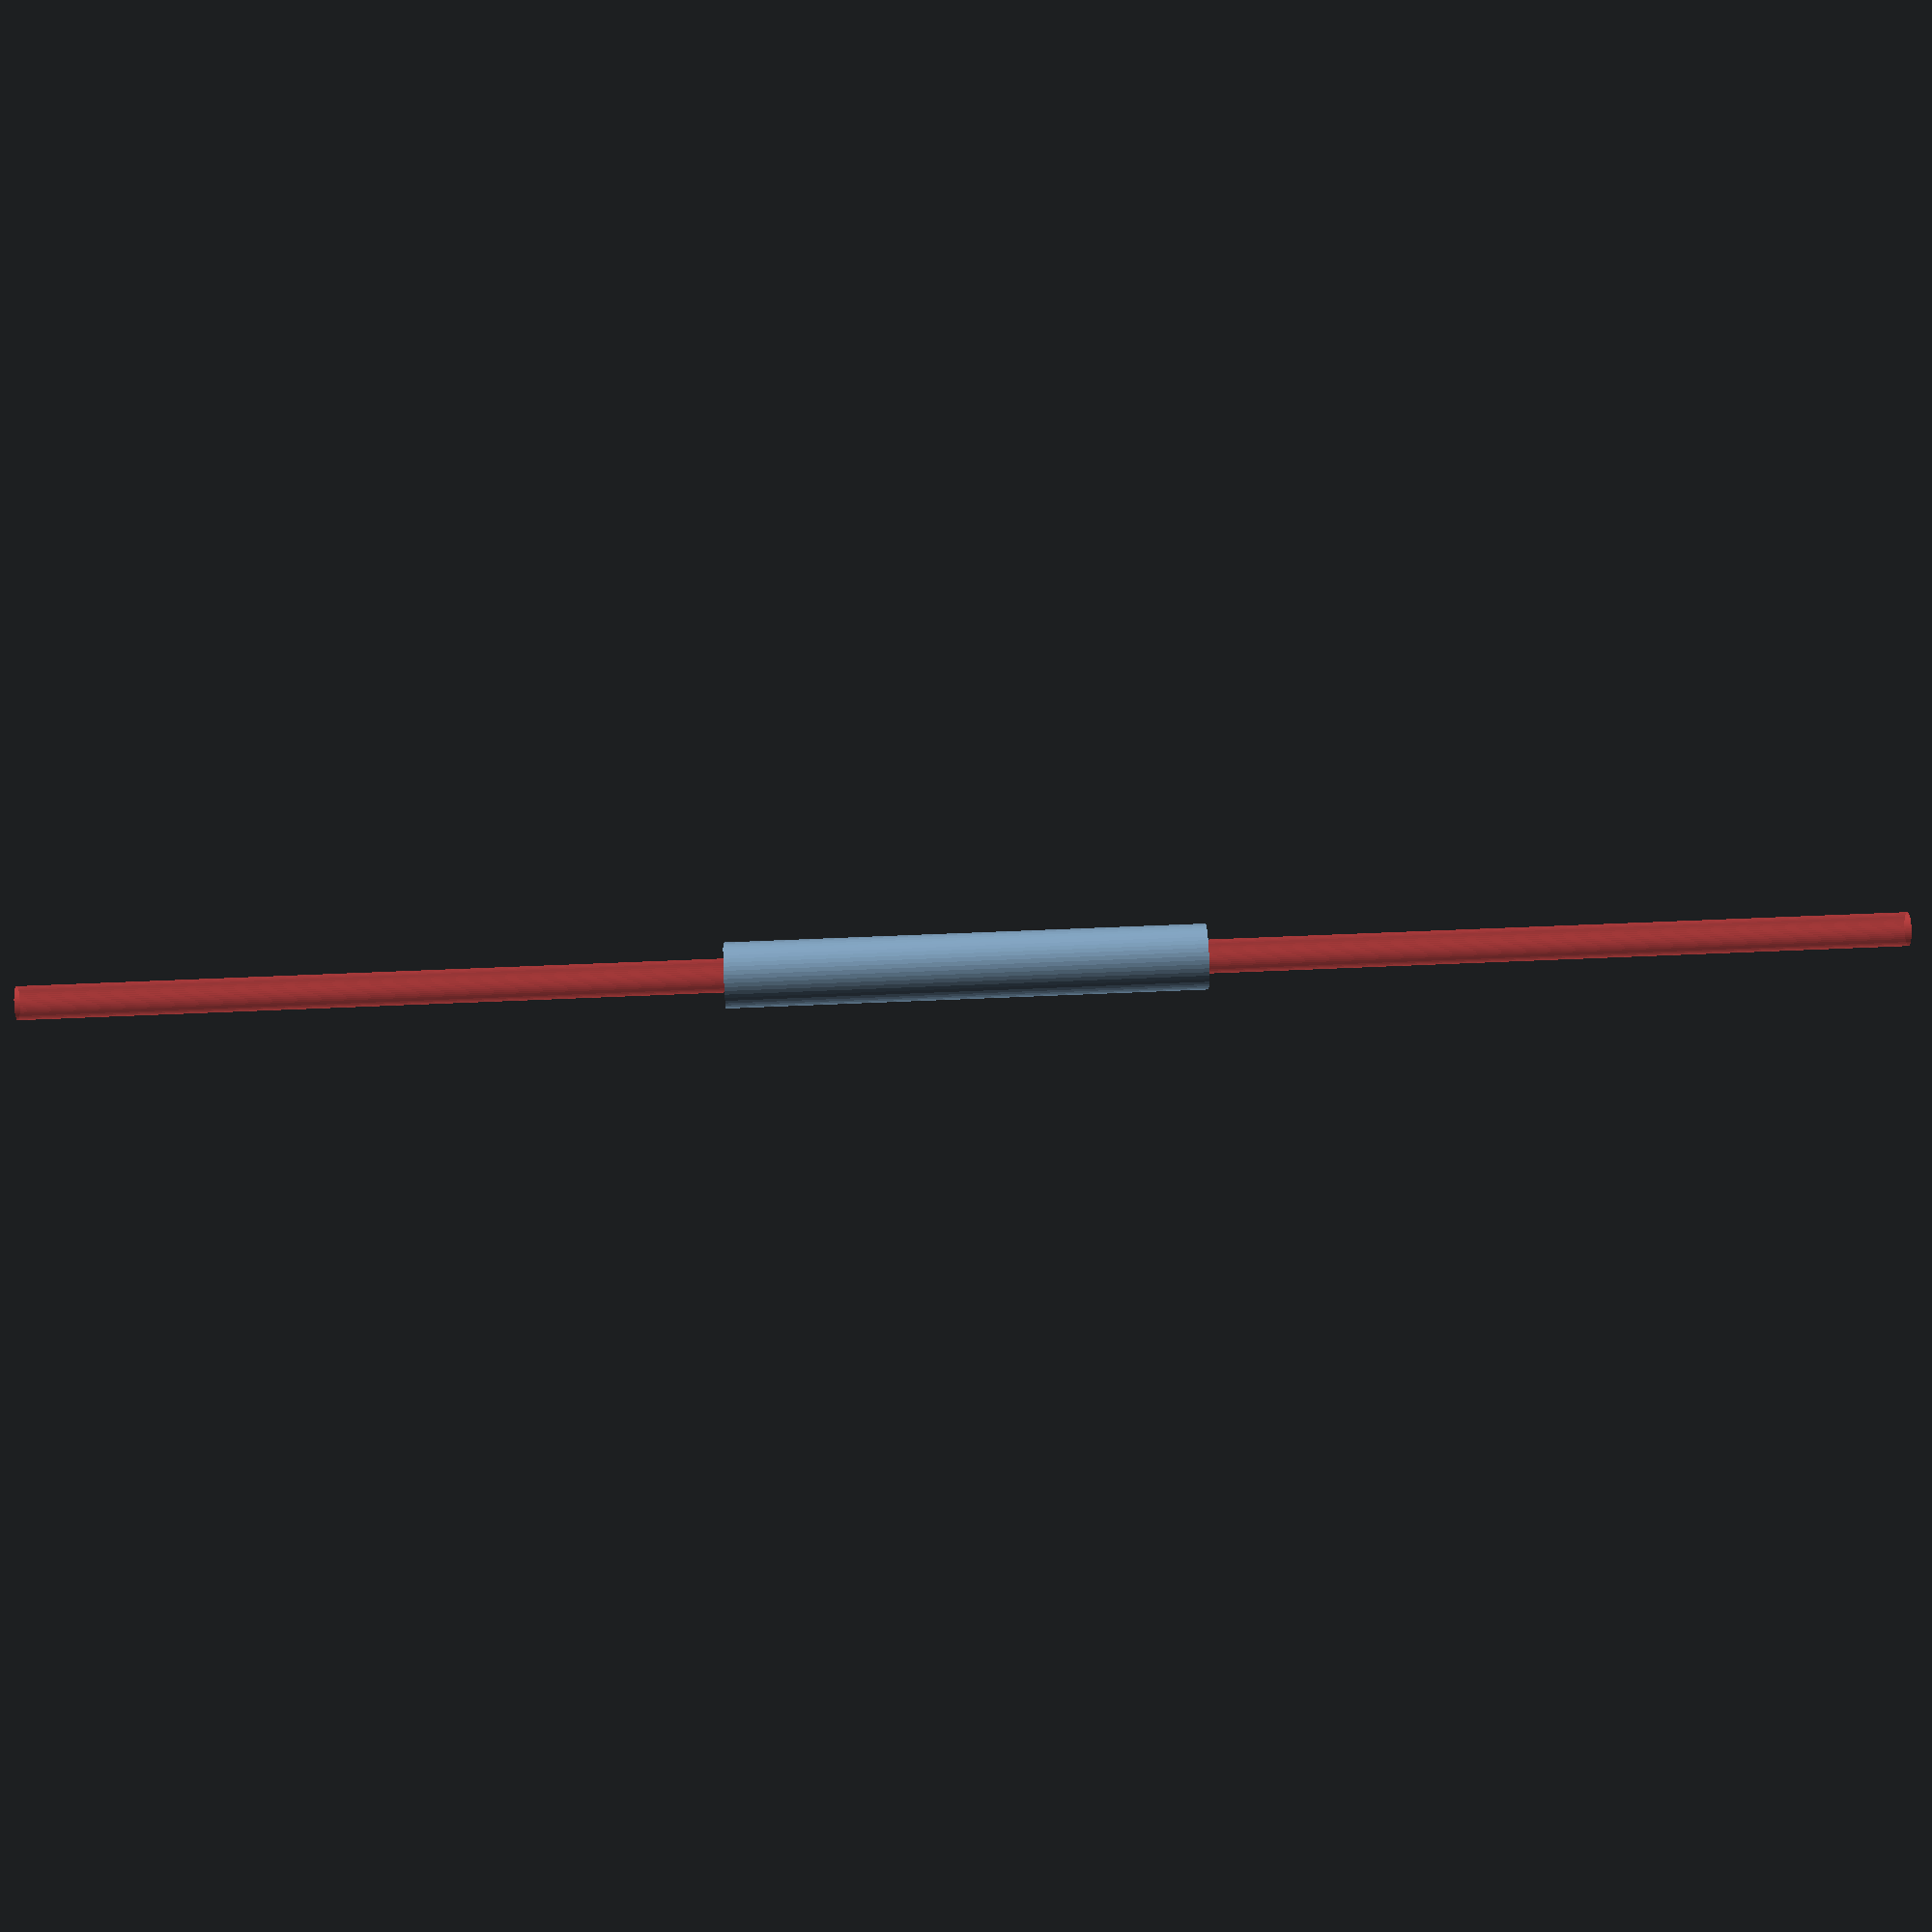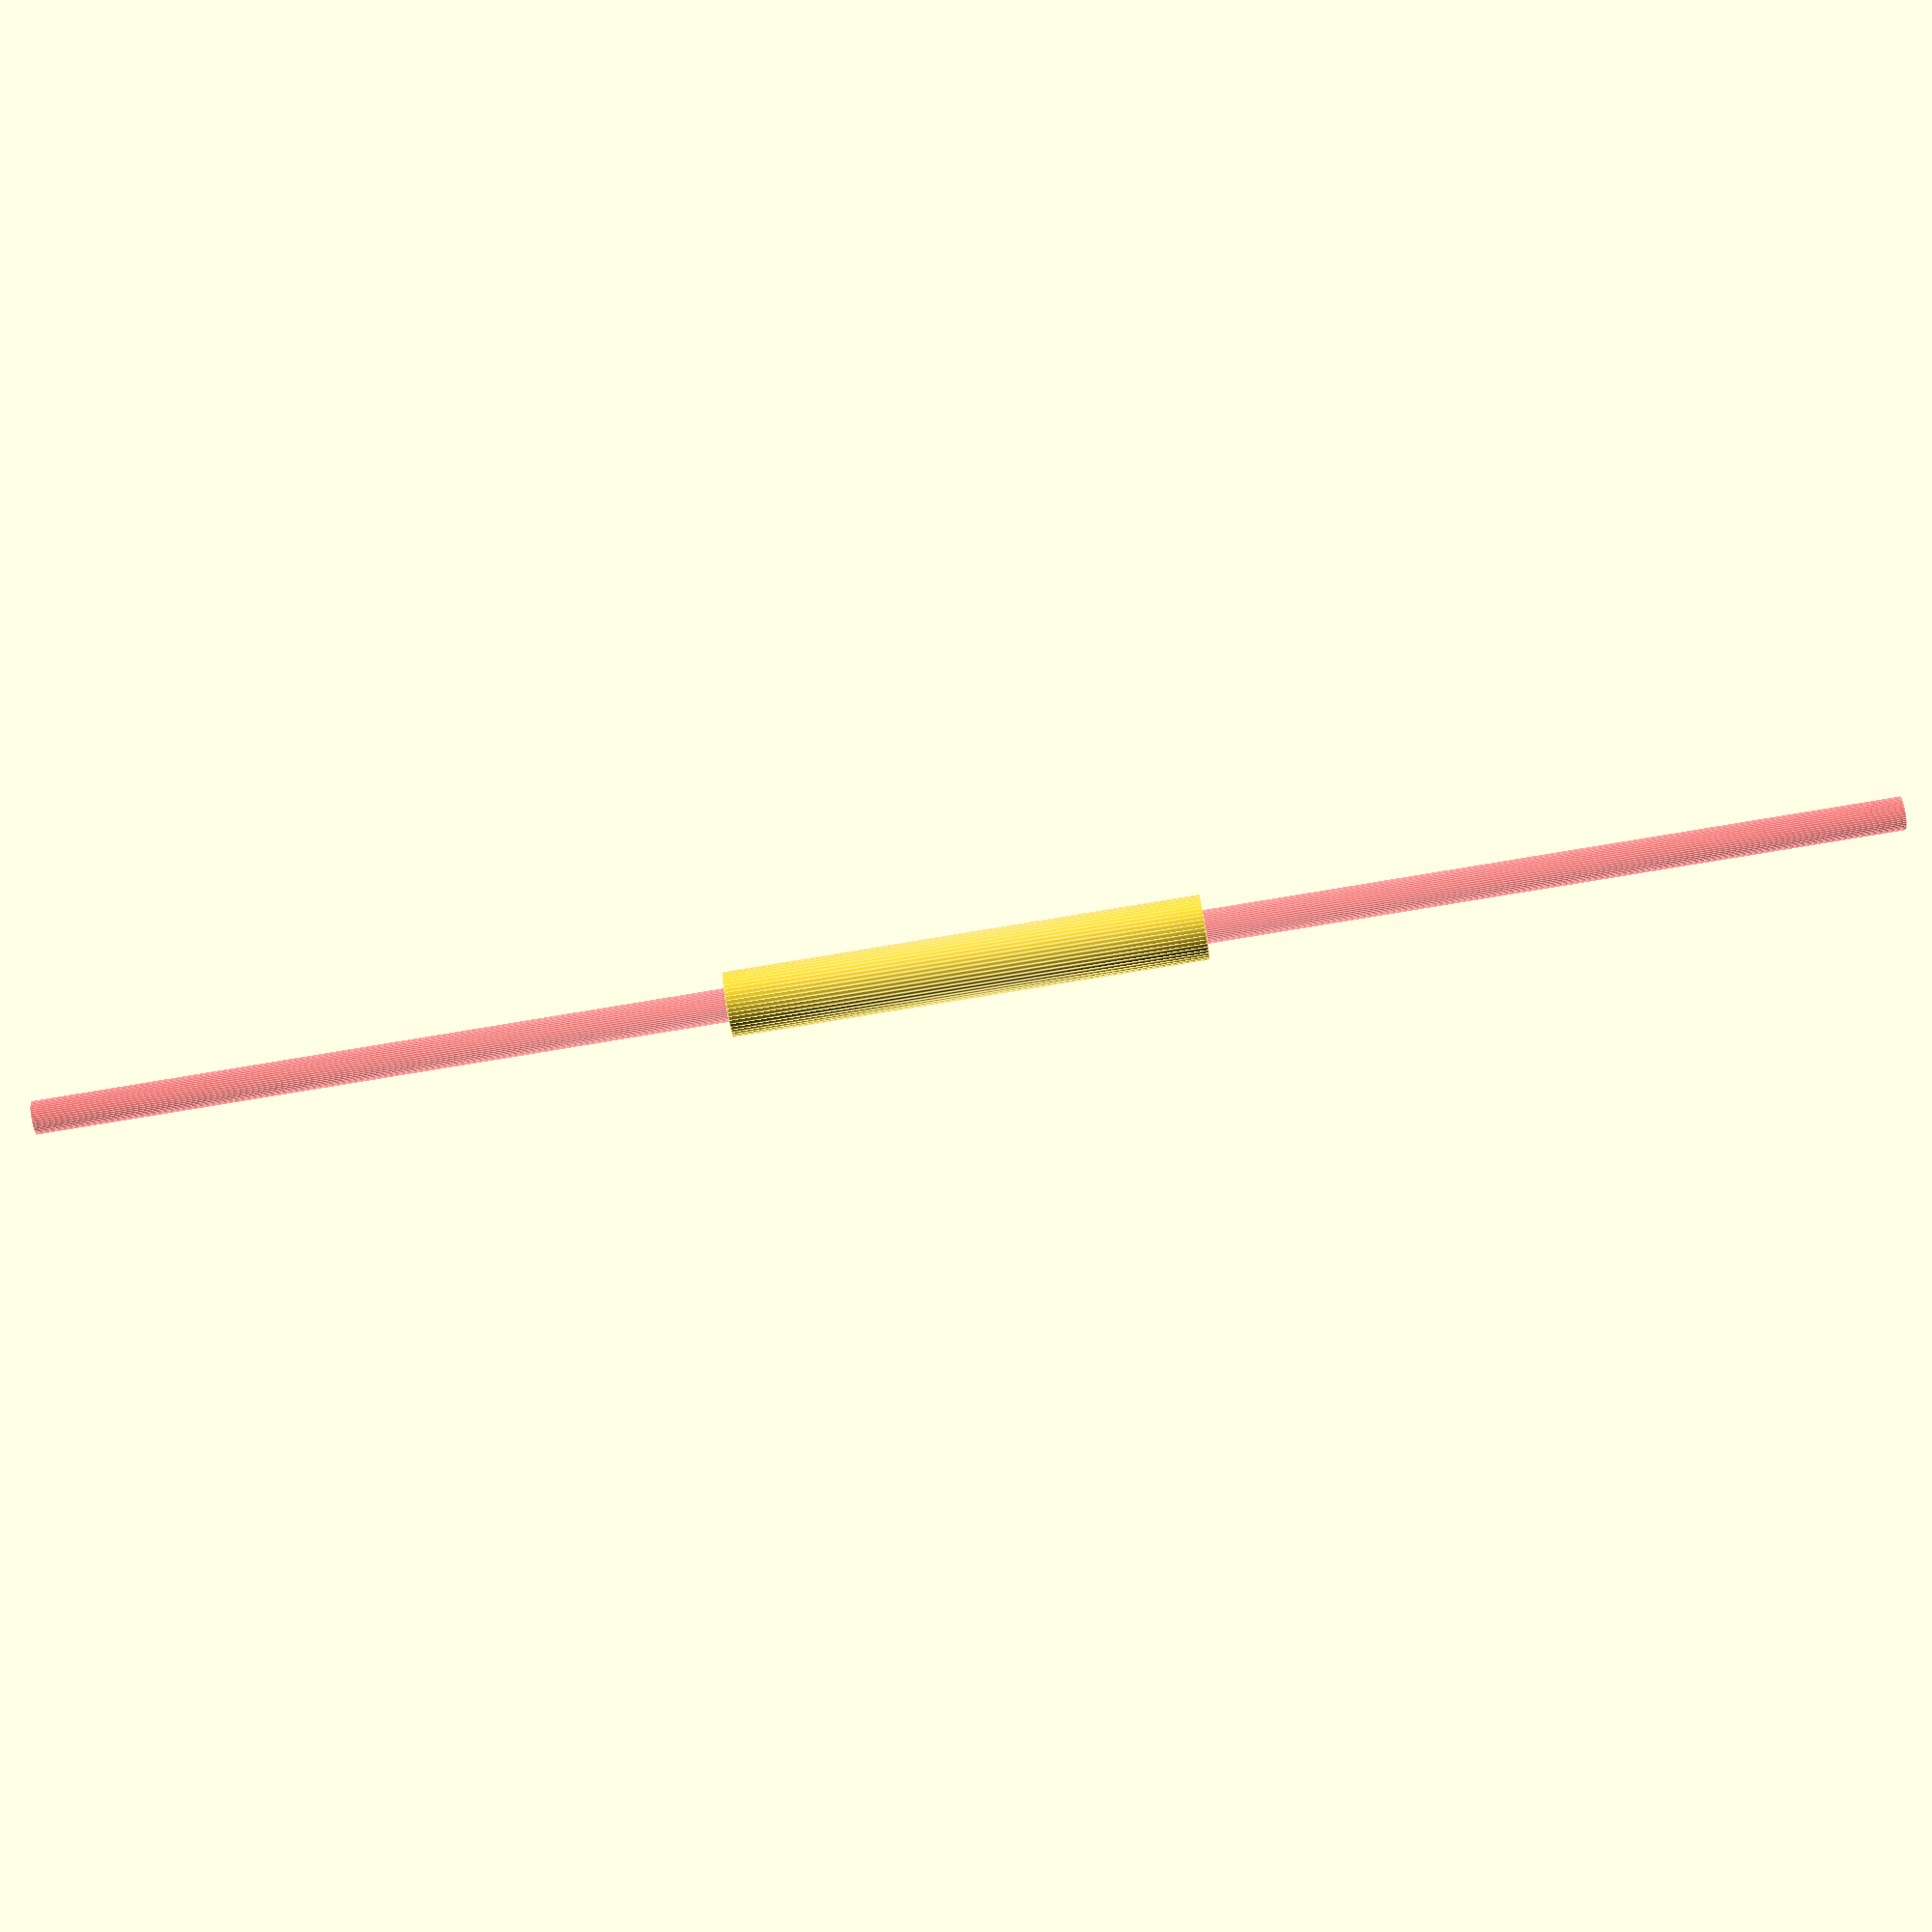
<openscad>
$fn = 50;


difference() {
	union() {
		translate(v = [0, 0, -25.5000000000]) {
			cylinder(h = 51, r = 3.5000000000);
		}
	}
	union() {
		#translate(v = [0, 0, -100.0000000000]) {
			cylinder(h = 200, r = 1.8000000000);
		}
	}
}
</openscad>
<views>
elev=295.9 azim=158.2 roll=87.5 proj=p view=solid
elev=264.8 azim=294.0 roll=80.7 proj=p view=edges
</views>
